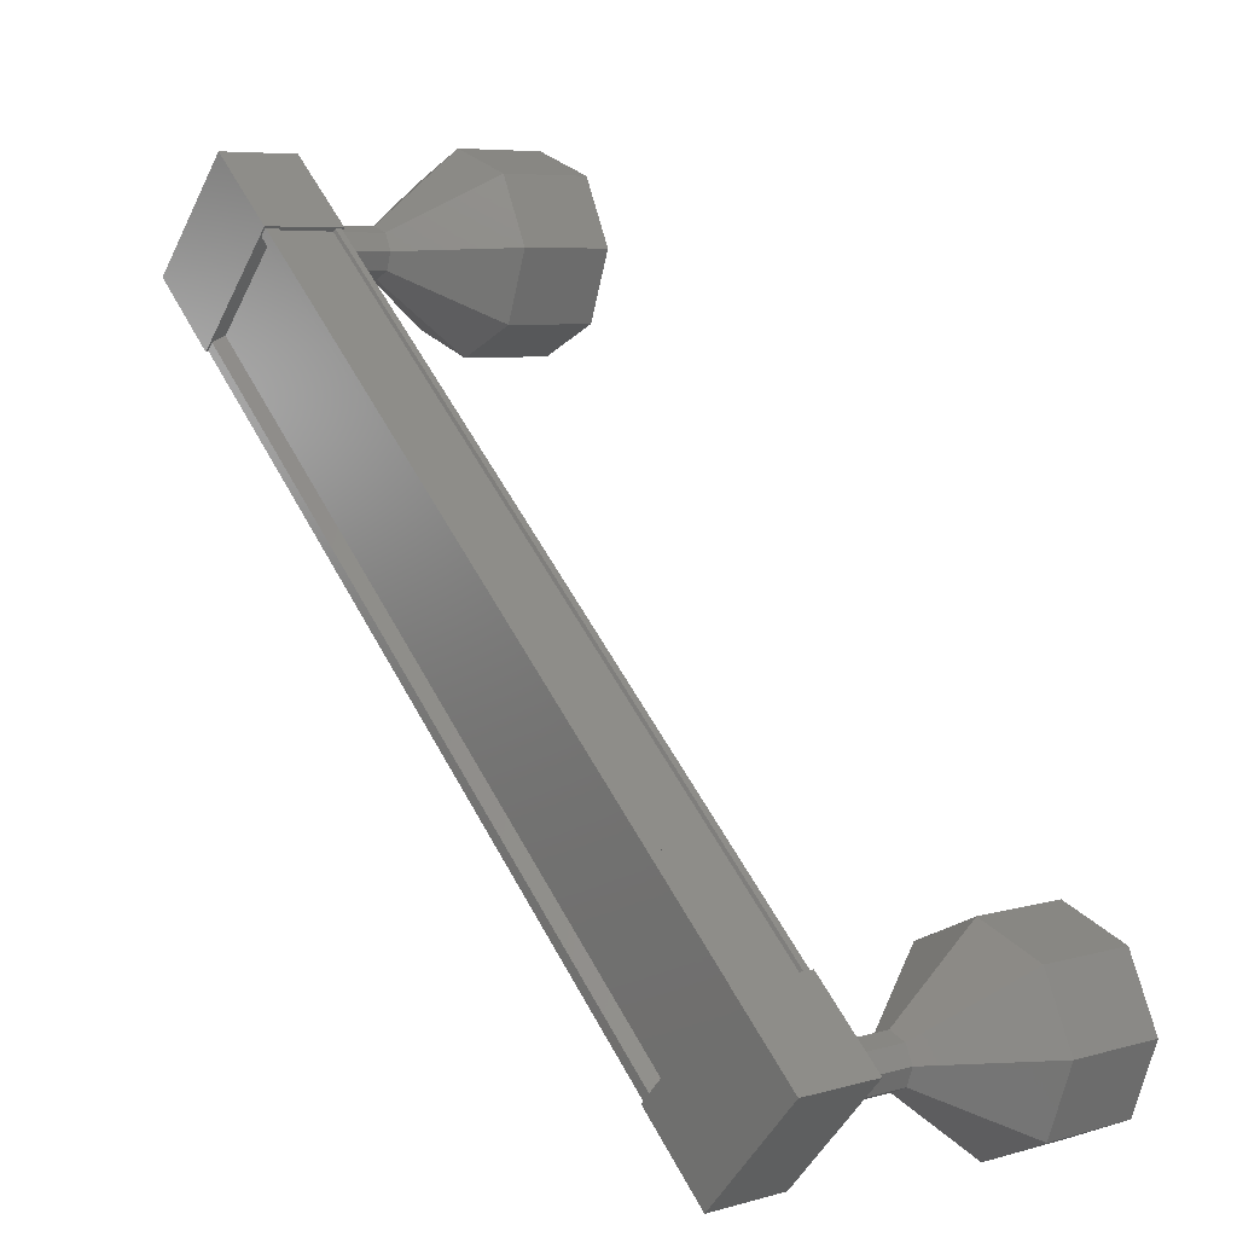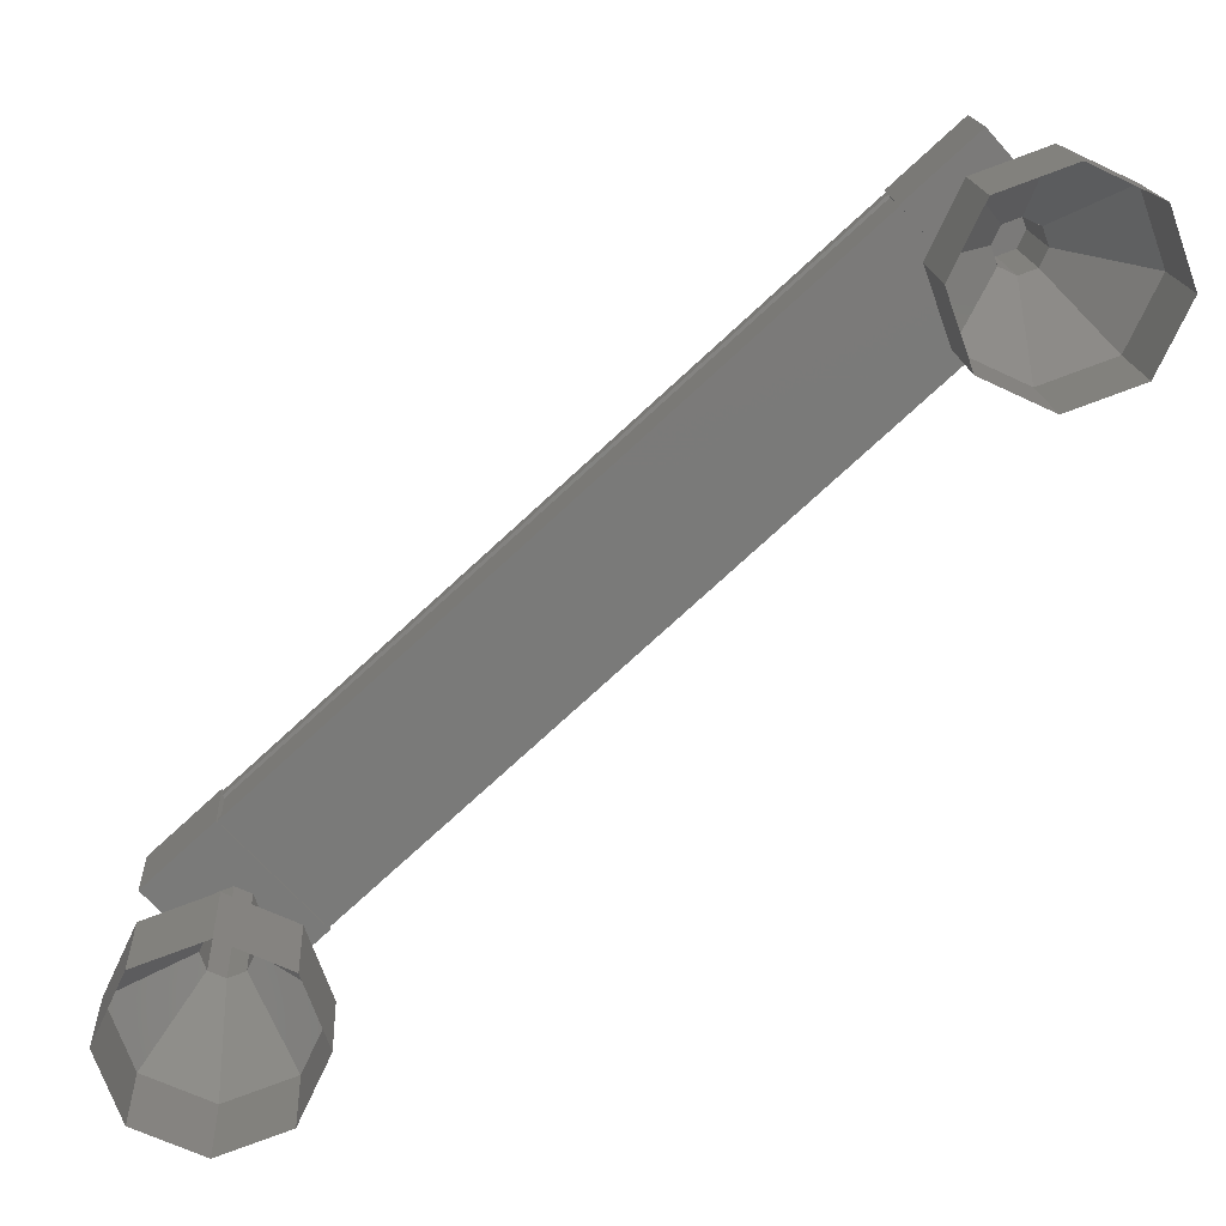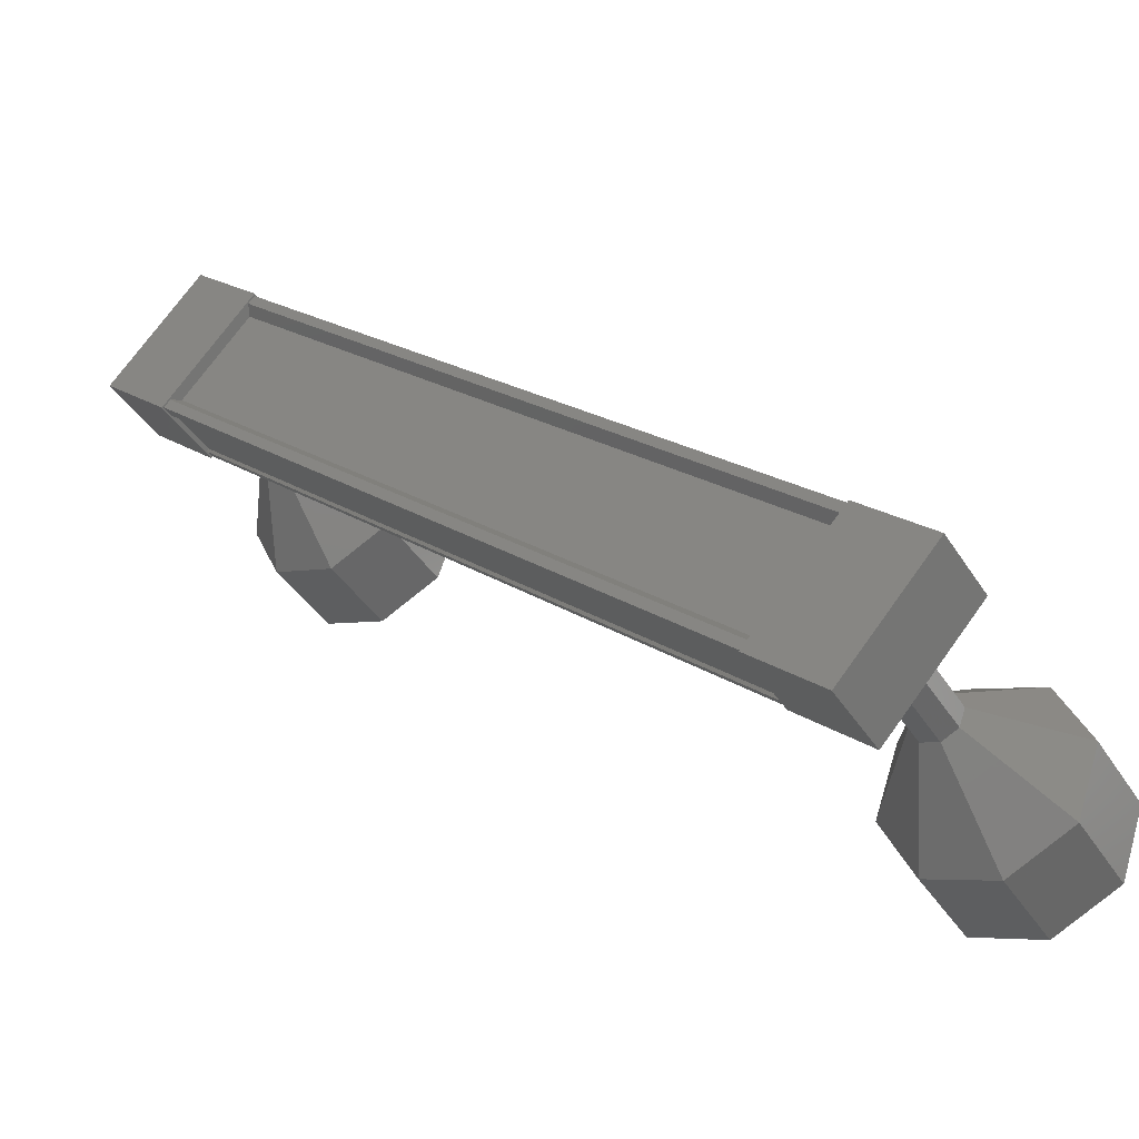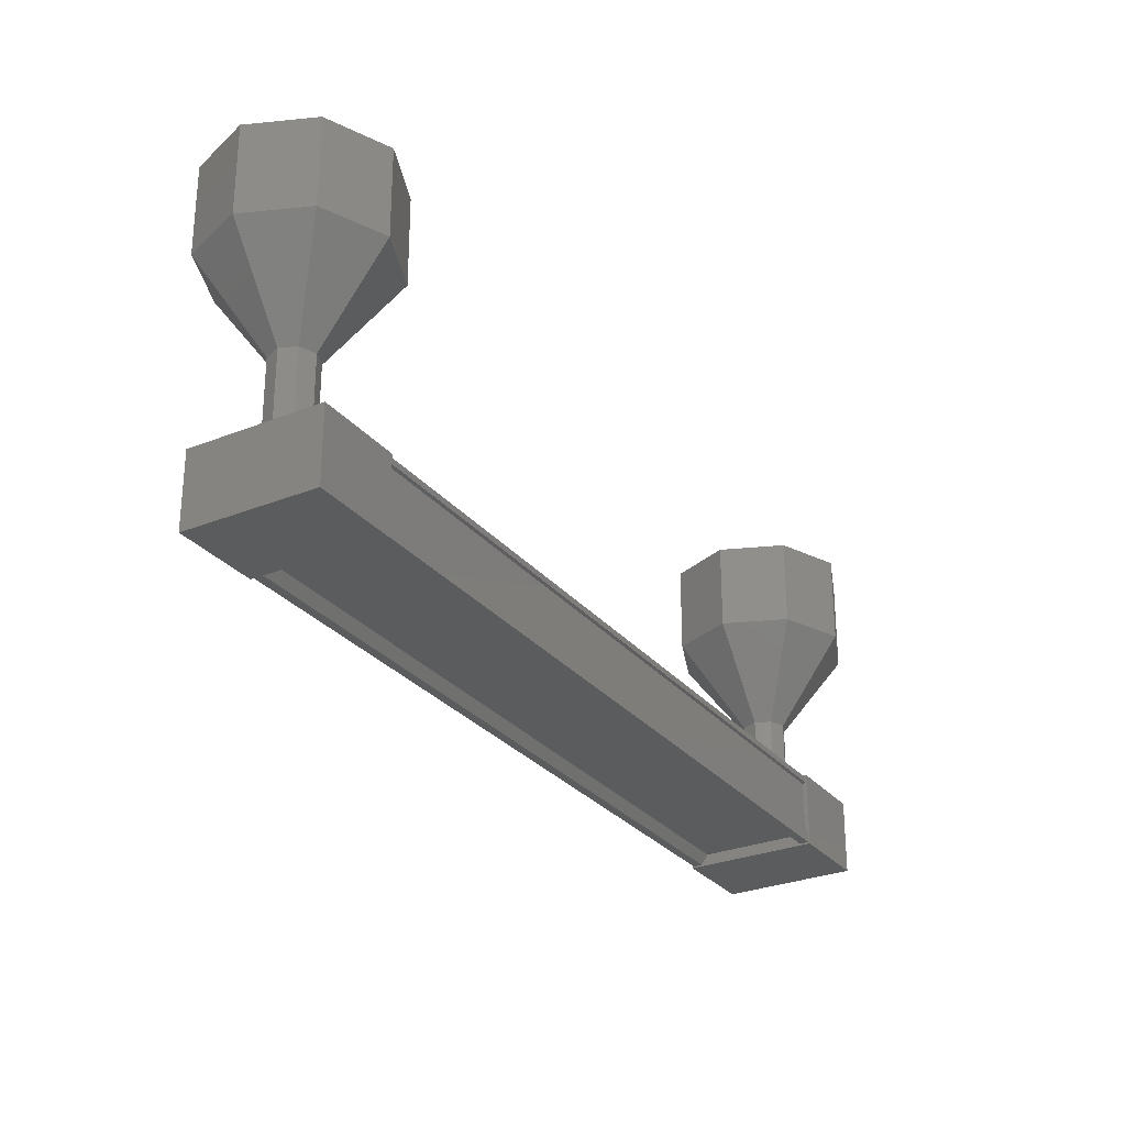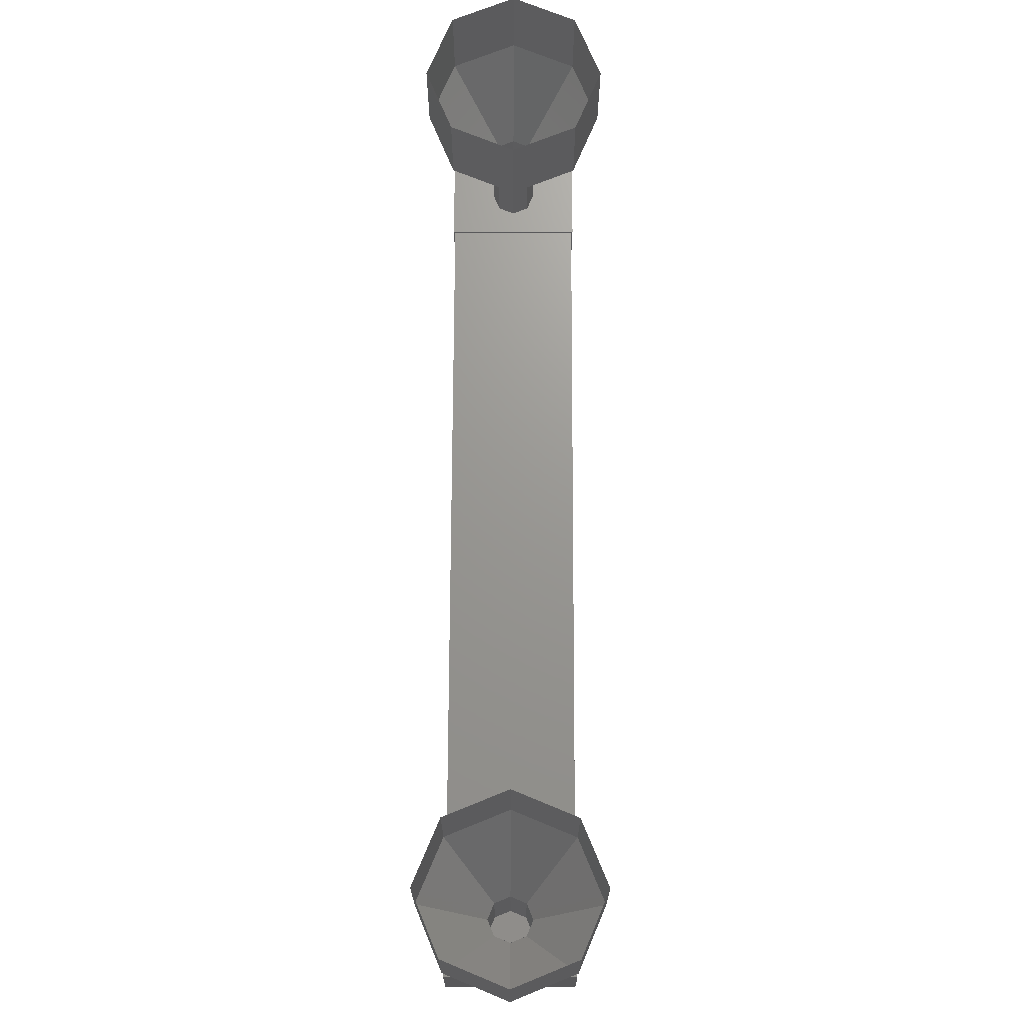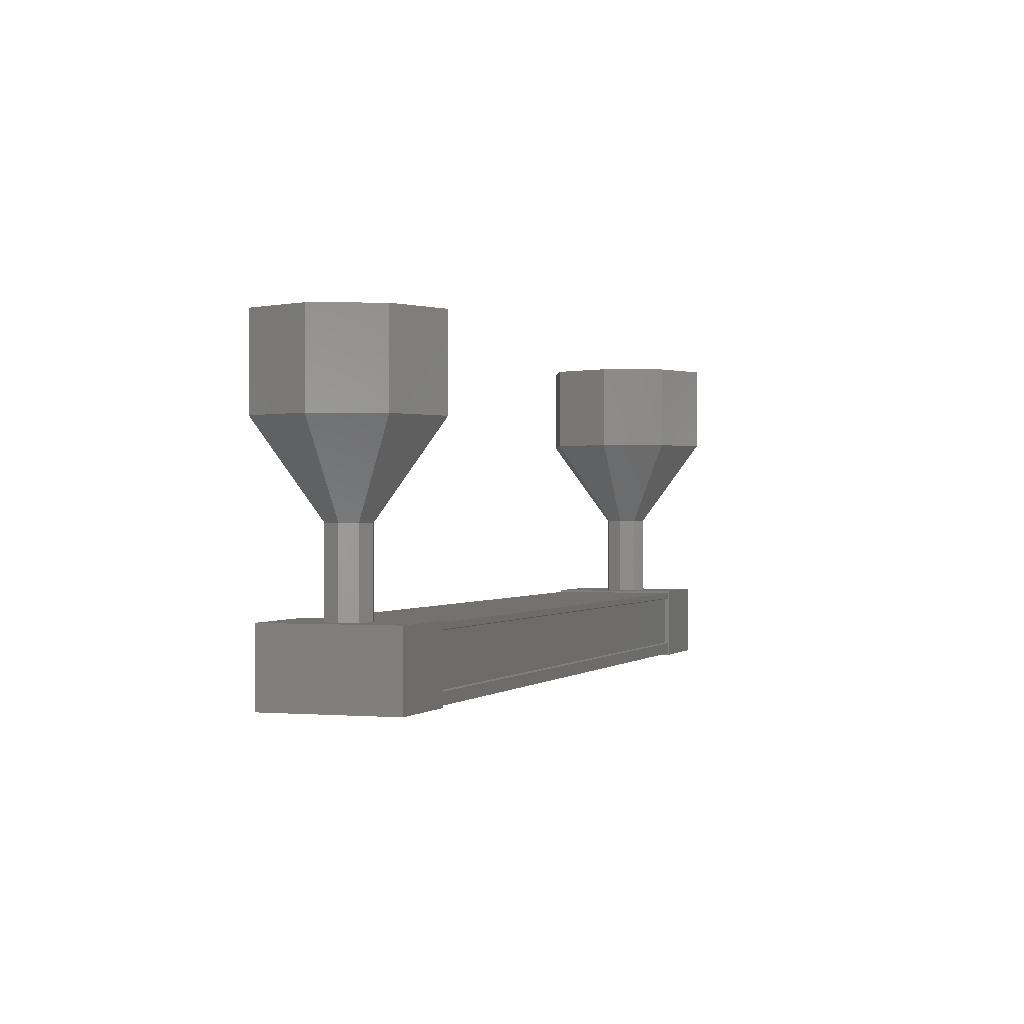
<metadata>
{"format":"stl","ext":"stl","renderer":"f3d","projection":"perspective","resolution":1024,"background":"white","views":[{"elev":6.7,"azim":50.6,"up":"+Z"},{"elev":17.0,"azim":176.3,"up":"+Z"},{"elev":-40.9,"azim":29.7,"up":"+Z"},{"elev":-28.5,"azim":163.4,"up":"+Y"},{"elev":70.1,"azim":-47.5,"up":"+Y"},{"elev":-0.1,"azim":-28.4,"up":"+Y"}]}
</metadata>
<code>
# stl→obj: 104 verts, 152 faces
v 65.95 1383 8.789
v 65.9 1383 8.729
v 72.74 1383 2.505
v 72.67 1383 2.429
v 73.54 1383 3.382
v 73.59 1383 3.442
v 66.75 1383 9.666
v 73.66 1383 3.518
v 66.82 1383 9.742
v 73.66 1384 3.518
v 66.82 1384 9.742
v 73.64 1384 3.495
v 66.8 1384 9.718
v 66.8 1383 9.718
v 72.79 1383 2.565
v 66.69 1383 9.606
v 73.64 1383 3.495
v 73.06 1383 2.055
v 74.07 1384 3.169
v 74.07 1383 3.169
v 73.33 1383 3.841
v 72.32 1383 2.727
v 73.33 1384 3.841
v 72.32 1384 2.727
v 73.06 1384 2.055
v 67.17 1383 9.444
v 66.16 1383 8.33
v 67.17 1384 9.444
v 66.16 1384 8.33
v 65.42 1384 9.002
v 65.42 1383 9.002
v 66.43 1383 10.12
v 66.43 1384 10.12
v 65.83 1383 8.653
v 65.85 1383 8.676
v 72.69 1383 2.453
v 65.85 1384 8.676
v 72.69 1384 2.453
v 65.83 1384 8.653
v 72.67 1384 2.429
v 65.55 1386 9.904
v 65.55 1387 9.904
v 65.29 1386 9.184
v 65.29 1387 9.184
v 65.61 1386 8.491
v 65.61 1387 8.491
v 66.33 1386 8.232
v 66.33 1387 8.232
v 67.03 1386 8.558
v 67.03 1387 8.558
v 67.29 1386 9.278
v 67.29 1387 9.278
v 66.96 1386 9.971
v 66.96 1387 9.971
v 66.24 1386 10.23
v 66.24 1387 10.23
v 73.45 1385 2.952
v 73.39 1384 2.772
v 73.39 1385 2.772
v 73.22 1384 2.69
v 73.22 1385 2.69
v 73.04 1384 2.755
v 73.04 1385 2.755
v 72.95 1384 2.928
v 72.95 1385 2.928
v 73.02 1384 3.108
v 73.02 1385 3.108
v 73.19 1384 3.19
v 73.19 1385 3.19
v 73.37 1384 3.125
v 73.37 1385 3.125
v 73.45 1384 2.952
v 74.2 1387 2.987
v 73.94 1386 2.267
v 73.94 1387 2.267
v 73.25 1386 1.941
v 73.25 1387 1.941
v 72.53 1386 2.2
v 72.53 1387 2.2
v 72.2 1386 2.893
v 72.2 1387 2.893
v 72.46 1386 3.613
v 72.46 1387 3.613
v 73.16 1386 3.939
v 73.16 1387 3.939
v 73.88 1386 3.68
v 73.88 1387 3.68
v 74.2 1386 2.987
v 66.1 1384 9.399
v 66.1 1385 9.399
v 66.04 1384 9.219
v 66.04 1385 9.219
v 66.12 1384 9.046
v 66.12 1385 9.046
v 66.3 1384 8.981
v 66.3 1385 8.981
v 66.47 1384 9.063
v 66.47 1385 9.063
v 66.54 1384 9.243
v 66.54 1385 9.243
v 66.45 1384 9.416
v 66.45 1385 9.416
v 66.27 1384 9.481
v 66.27 1385 9.481
f 1 2 3
f 3 2 4
f 5 6 7
f 7 6 8
f 8 9 7
f 10 11 12
f 12 11 13
f 13 14 12
f 3 15 1
f 1 15 5
f 5 16 1
f 7 16 5
f 9 8 9
f 9 8 8
f 8 14 9
f 17 14 8
f 12 14 17
f 18 19 20
f 20 19 21
f 21 22 20
f 23 22 21
f 24 22 23
f 23 19 24
f 24 19 25
f 25 19 18
f 18 22 25
f 20 22 18
f 26 27 28
f 28 27 29
f 29 30 28
f 27 30 29
f 31 30 27
f 27 32 31
f 31 32 30
f 30 32 33
f 33 28 30
f 32 28 33
f 26 28 32
f 32 27 26
f 2 34 4
f 4 34 34
f 34 4 4
f 35 4 34
f 36 4 35
f 35 37 36
f 36 37 38
f 38 37 39
f 39 40 38
f 39 40 39
f 40 40 39
f 39 11 40
f 40 11 10
f 10 11 10
f 23 21 19
f 22 24 25
f 11 11 10
f 41 42 43
f 43 42 44
f 44 45 43
f 46 45 44
f 47 45 46
f 46 48 47
f 47 48 49
f 49 48 50
f 50 51 49
f 52 51 50
f 53 51 52
f 52 54 53
f 53 54 55
f 55 54 56
f 56 41 55
f 42 41 56
f 57 58 59
f 59 58 60
f 60 61 59
f 62 61 60
f 63 61 62
f 62 64 63
f 63 64 65
f 65 64 66
f 66 67 65
f 68 67 66
f 69 67 68
f 68 70 69
f 69 70 71
f 71 70 72
f 72 57 71
f 58 57 72
f 73 74 75
f 75 74 76
f 76 77 75
f 78 77 76
f 79 77 78
f 78 80 79
f 79 80 81
f 81 80 82
f 82 83 81
f 84 83 82
f 85 83 84
f 84 86 85
f 85 86 87
f 87 86 88
f 88 73 87
f 74 73 88
f 88 59 74
f 74 59 61
f 61 76 74
f 63 76 61
f 78 76 63
f 63 65 78
f 78 65 80
f 80 65 67
f 67 82 80
f 69 82 67
f 84 82 69
f 69 71 84
f 84 71 86
f 86 71 57
f 57 88 86
f 59 88 57
f 89 90 91
f 91 90 92
f 92 93 91
f 94 93 92
f 95 93 94
f 94 96 95
f 95 96 97
f 97 96 98
f 98 99 97
f 100 99 98
f 101 99 100
f 100 102 101
f 101 102 103
f 103 102 104
f 104 89 103
f 90 89 104
f 104 55 90
f 90 55 41
f 41 92 90
f 43 92 41
f 94 92 43
f 43 45 94
f 94 45 96
f 96 45 47
f 47 98 96
f 49 98 47
f 100 98 49
f 49 51 100
f 100 51 102
f 102 51 53
f 53 104 102
f 55 104 53

</code>
